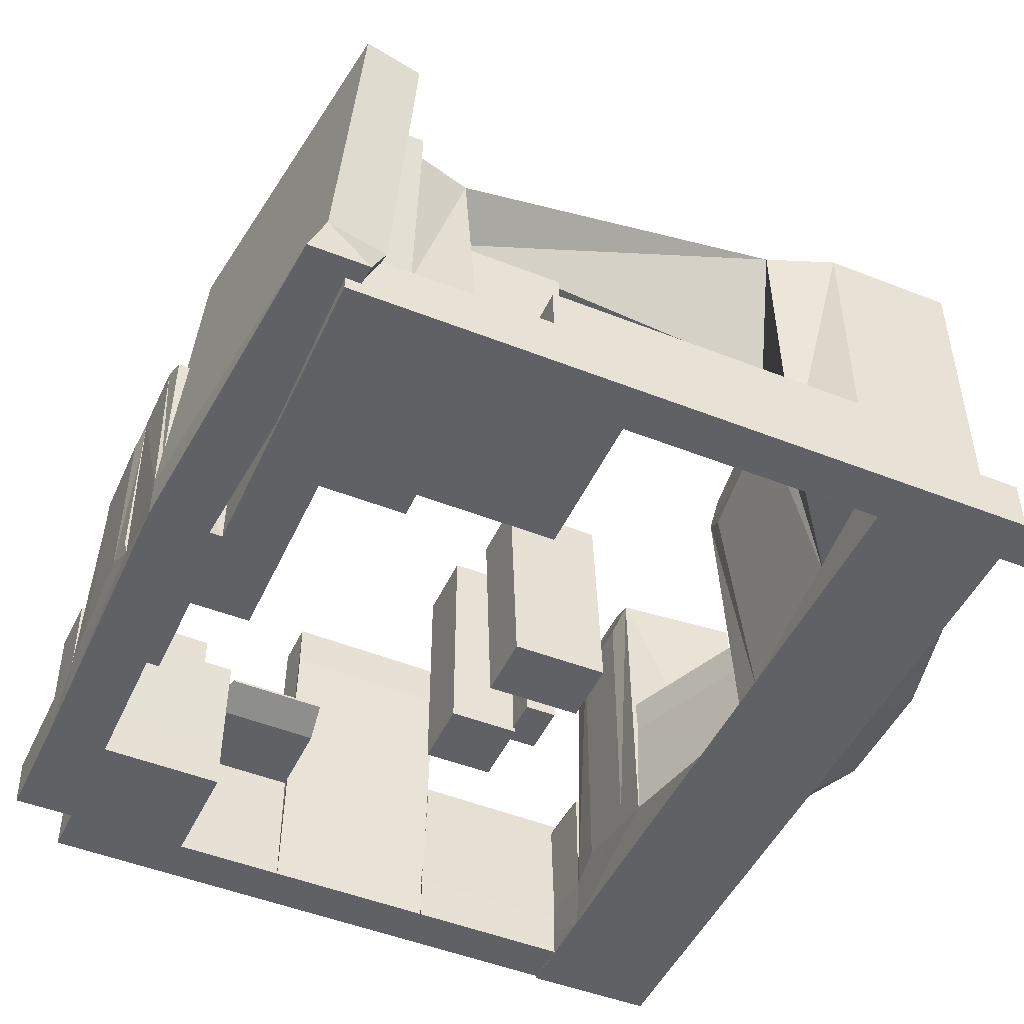
<metadata>
{"format":"obj","ext":"obj","renderer":"f3d","projection":"perspective","resolution":1024,"background":"white","views":[{"elev":-47.9,"azim":66.1,"up":"+Y"}]}
</metadata>
<code>
v -7.179 -6.704 122.3
v 22.82 -6.704 122.3
v -7.179 -6.704 118.3
v 22.82 -6.704 118.3
v -7.179 10.23 118.3
v -7.179 10.23 122.3
v 22.82 10.23 122.3
v 22.82 10.23 118.3
v 52.6 10.23 118.3
v 22.82 66.5 140.8
v 52.6 -6.704 118.3
v 52.6 -6.704 122.3
v 23.47 15.22 122.3
v -7.179 5.745 118.3
v -7.179 5.745 122.3
v 23.47 15.22 118.2
v 22.82 5.745 122.3
v -7.833 15.22 118.2
v 22.82 5.745 118.3
v -7.833 15.22 122.3
v 105.7 86.77 36.51
v 22.82 -6.704 140.8
v 52.6 -6.704 140.8
v 22.82 66.5 122.3
v 22.82 66.5 122.3
v 30.13 68.76 123.2
v 45.29 68.76 123.2
v 22.82 10.23 140.8
v 30.13 68.76 139.9
v 22.82 66.5 140.8
v 22.82 10.23 122.3
v 45.29 68.76 139.9
v 52.6 13.33 123.6
v 49.98 5.558 122.6
v 52.6 13.33 139.5
v 52.6 7.137 140.8
v 52.6 63.41 123.6
v 44.06 67.6 122.7
v 52.6 63.41 139.5
v 44.06 67.6 140.4
v -32.58 8.139 121.8
v -32.31 -6.704 122.3
v 114.3 86.77 36.51
v -32.31 -6.704 140.8
v -17.09 78.3 124.3
v -32.31 73.59 122.3
v 114.3 17.36 36.51
v -17.09 78.3 138.8
v 22.82 73.59 122.3
v 7.604 78.3 124.3
v 7.604 78.3 138.8
v 105.7 17.36 36.51
v 9.178 14.45 140.8
v 22.82 6.015 139.9
v -18.67 14.45 140.8
v -32.05 7.868 140.8
v -18.67 69.37 140.8
v -27.49 75.08 139.3
v 9.178 69.37 140.8
v 18 75.08 139.3
v 9.178 14.45 140.8
v -18.67 14.45 140.8
v -18.67 69.37 140.8
v 9.178 69.37 140.8
v -32.31 73.59 122.3
v -32.31 10.23 122.3
v -27.49 75.08 139.3
v -32.31 6.015 140.8
v -50.66 -6.704 122.3
v -50.66 -6.704 140.8
v -50.92 8.378 122.3
v -50.39 8.108 141.3
v -32.25 32.75 122.1
v -31.71 32.48 141.2
v -50.59 32.99 122.6
v -50.05 32.72 141.7
v -86.32 -6.703 122.8
v -86.32 -6.703 141.4
v -86.59 8.38 122.8
v -86.05 8.11 141.8
v -51.47 8.443 84.08
v -51.21 -6.64 84.05
v -87.13 8.445 84.59
v -86.87 -6.638 84.56
v -86.58 44.09 122.9
v -87.13 44.16 84.65
v -87.13 8.445 84.59
v -86.59 8.38 122.8
v -50.92 44.09 122.3
v -64.21 48.19 120.8
v -73.34 48.19 120.9
v -86.58 44.09 122.9
v -64.71 48.25 86.11
v -51.47 44.15 84.14
v -87.13 44.16 84.65
v -73.84 48.25 86.25
v -86.58 44.09 122.9
v -86.59 8.38 122.8
v -87.13 44.16 84.65
v -87.13 8.445 84.59
v -101.5 8.118 123
v -101.2 -6.965 123
v -102.1 8.183 84.8
v -101.8 -6.9 84.77
v -102.3 -6.842 50.59
v -102.5 8.241 50.62
v -87.36 -6.58 50.38
v -87.62 8.503 50.41
v -94.73 92.19 122.2
v -88.02 90.24 123
v -88.57 90.3 84.75
v -95.25 92.25 85.74
v -102.9 89.98 123.2
v -96.34 92.16 122.2
v -96.86 92.22 85.76
v -103.5 90.04 84.96
v -87.59 34.34 84.64
v -102.5 34.08 84.85
v -103 34.14 50.67
v -88.08 34.4 50.46
v -88.38 8.593 -2.616
v -103.3 8.331 -2.403
v -103 -6.752 -2.432
v -88.11 -6.49 -2.645
v -87.62 8.503 50.41
v -87.13 8.445 84.59
v -88.08 34.4 50.46
v -87.59 34.34 84.64
v -87.73 42.52 84.66
v -102.7 42.25 84.87
v -103.1 42.31 50.69
v -88.22 42.57 50.48
v -63.03 43.02 50.12
v -62.89 34.84 50.1
v -88.08 34.4 50.46
v -88.22 42.57 50.48
v -62.89 34.84 50.1
v -51 38.75 51.53
v -50.56 38.7 82.52
v -62.4 34.79 84.28
v -51.01 39.52 51.54
v -63.03 43.02 50.12
v -62.54 42.96 84.3
v -50.57 39.47 82.52
v 157.8 -2.357 131.6
v 157.8 -2.357 113
v 157.5 11.39 126.2
v 154.8 9.815 108
v 157.5 11.39 126.2
v 154.8 9.815 108
v 115.3 127.3 110.1
v 149.3 117.1 99.52
v 44.44 112.9 114.1
v 79.26 125.8 115.1
v 47.06 114.4 132.3
v 79.97 126.2 120
v 79.26 125.8 115.1
v 44.44 112.9 114.1
v 116 127.7 115
v 151.9 118.7 117.7
v 149.3 117.1 99.52
v 115.3 127.3 110.1
v 49.98 5.558 122.6
v 154.8 9.815 108
v 149.3 117.1 99.52
v 44.44 112.9 114.1
v 49.98 5.558 122.6
v 52.6 -6.704 122.3
v 154.8 9.815 108
v 157.8 -2.357 113
v 52.6 7.137 140.8
v 52.6 -6.704 140.8
v 157.5 11.39 126.2
v 157.8 -2.357 131.6
v 52.6 7.137 140.8
v 52.6 -6.704 140.8
v 157.5 11.39 126.2
v 157.8 -2.357 131.6
v 22.82 -6.704 99.46
v 22.82 10.23 99.46
v 52.6 -6.704 99.46
v 82.64 -6.704 118.3
v 82.64 10.23 118.3
v 82.64 -6.704 99.46
v 137.3 -6.704 118.3
v 137.3 10.23 118.3
v 137.3 -6.704 99.46
v 137.3 10.23 99.46
v 151.8 -6.704 118.3
v 151.8 10.23 118.3
v 151.8 -6.704 99.46
v 151.8 10.23 99.46
v 132.3 85.11 96.14
v 132.3 85.11 114.9
v 146.7 85.11 96.14
v 146.7 85.11 114.9
v 137.3 -6.704 56.51
v 137.3 10.23 56.51
v 151.8 -6.704 56.51
v 151.8 10.23 56.51
v 82.64 -6.704 72.44
v 137.3 -6.704 72.44
v 137.3 93.89 99.46
v 114 101.1 96.35
v 106 101.1 96.35
v 82.64 93.89 99.46
v 114 101.1 75.55
v 106 101.1 75.55
v 59.47 74.77 100.4
v 52.6 72.65 118.3
v 59.47 74.77 117.3
v 75.78 74.77 100.4
v 75.78 74.77 117.3
v 82.64 72.65 118.3
v 105.7 17.36 72.44
v 82.64 3.106 72.44
v 114.3 17.36 72.44
v 137.3 3.106 72.44
v 114.3 86.77 72.44
v 129.2 96.41 75.06
v 105.7 86.77 72.44
v 90.79 96.41 75.06
v 57.81 11.84 99.46
v 52.6 10.23 99.81
v 77.43 11.84 99.46
v 82.64 10.23 99.81
v 57.81 71.04 99.46
v 54.44 73.22 100.1
v 77.43 71.04 99.46
v 80.8 73.22 100.1
v -10.64 66.89 122.3
v -32.31 73.59 122.3
v 1.147 66.89 122.3
v 22.82 73.59 122.3
v 22.82 10.23 122.3
v 1.147 16.93 122.3
v -10.64 16.93 122.3
v -33.02 4.836 121
v 114.3 17.36 24.82
v 137.3 3.106 24.82
v 82.64 3.106 24.82
v 105.7 17.36 24.82
v 129.2 96.41 75.06
v 114.3 86.77 72.44
v 105.7 86.77 72.44
v 90.79 96.41 75.06
v 129.2 96.41 75.06
v 114.3 86.77 72.44
v 105.7 86.77 72.44
v 90.79 96.41 75.06
v -51.47 8.443 84.08
v -50.92 8.378 122.3
v -50.92 44.09 122.3
v -64.21 48.19 120.8
v -64.71 48.25 86.11
v -51.47 44.15 84.14
v 106 101.1 75.55
v 114 101.1 75.55
v 82.64 3.106 72.44
v 105.7 17.36 72.44
v 105.7 86.77 72.44
v 90.79 96.41 75.06
v 129.2 96.41 75.06
v 105.7 86.77 72.44
v 90.79 96.41 75.06
v 129.2 96.41 75.06
v 129.2 96.41 75.06
v 114.3 86.77 72.44
v 105.7 86.77 72.44
v 90.79 96.41 75.06
v 129.1 119.2 -32.99
v 109.5 83.96 -38.82
v 101 83.96 -38.82
v 137.3 -6.704 -53.68
v 137.3 10.23 -53.68
v 151.8 -6.704 -53.68
v 151.8 10.23 -53.68
v 137.3 -6.704 -94.99
v 137.3 10.23 -94.99
v 151.8 -6.704 -94.99
v 151.8 10.23 -94.99
v 137.3 -6.704 -110.7
v 137.3 10.23 -110.7
v 151.8 -6.704 -110.7
v 151.8 10.23 -110.7
v 137.3 -6.704 -110.7
v 137.3 10.23 -110.7
v 151.8 -6.704 -110.7
v 151.8 10.23 -110.7
v 137.3 -6.704 -94.99
v 137.3 10.23 -94.99
v 137.3 -6.704 -110.7
v 137.3 10.23 -110.7
v 61.97 -6.704 -53.68
v 18.27 44.33 -73.68
v 61.97 -6.704 -94.99
v 59.64 10.04 -113.5
v 24.06 -6.704 -53.68
v 18.21 43.84 -115.1
v 24.06 -6.704 -94.99
v 21.73 10.04 -113.5
v -20.28 -6.704 -53.68
v -23.85 56.14 -55.33
v -20.28 -6.704 -94.99
v -20.28 10.23 -94.99
v -70.09 -6.704 -53.68
v -23.85 56.14 -96.63
v -70.09 -6.704 -94.99
v -70.09 10.23 -94.99
v -104.9 -6.704 -53.68
v -104.9 10.23 -53.68
v -104.9 -6.704 -94.99
v -104.9 10.23 -94.99
v -89.14 8.683 -55.69
v -104.1 8.421 -55.47
v -103.8 -6.662 -55.5
v -88.87 -6.399 -55.71
v 123.7 33.02 -37.56
v -91.75 9.491 -3.678
v 137.3 118.7 -94.99
v 126.8 122 -93.58
v 126.8 122 -55.09
v 137.3 118.7 -53.68
v 72.55 122 -93.58
v 61.97 118.7 -94.99
v 87.67 136 -50.7
v 72.55 122 -55.09
v 47.57 93.95 -94.92
v 61.71 154 -72.93
v 48.81 154.9 -77.41
v 53.83 94.79 -94.95
v 151.8 23.81 56.51
v 137.3 23.81 56.51
v 151.8 23.81 -53.68
v 137.3 23.81 -53.68
v 72.55 122 -93.58
v 61.97 118.7 -94.99
v 87.67 136 -50.7
v 72.55 122 -55.09
v 68.46 88.68 -98.14
v 53.83 94.79 -94.95
v 80.27 106.7 -55.8
v -23.8 44.04 -55.26
v 47.57 93.95 -94.92
v 30.55 88.68 -98.14
v -23.8 44.04 -96.56
v 43.5 97.29 -57.49
v 39.7 94.46 -58.37
v 57.46 105.4 -58.26
v 52.62 151.8 -112.4
v 58.87 152.7 -112.4
v 57.46 105.4 -58.26
v 39.7 94.46 -58.37
v 67.11 107.8 -57.81
v 74.48 103.4 -56.77
v 71.35 156.5 -72.49
v 83.6 163.8 -75.81
v 61.71 154 -72.93
v 48.81 154.9 -77.41
v 73.16 28.73 -68.85
v 84.01 27.01 -69.24
v 35.02 18.41 -70.63
v 21.79 10.53 -72.1
v 80.87 97.49 -55.42
v 93.52 109.2 -54.93
v 42.73 87.17 -57.2
v 36.63 91.38 -57.78
v -20.28 105.9 -94.99
v -33.2 109.9 -93.27
v -33.2 109.9 -55.41
v 18.22 56.43 -73.75
v -57.17 109.9 -93.27
v -70.09 105.9 -94.99
v 18.17 55.94 -115.1
v -57.17 109.9 -55.41
v -33.45 14.3 -53.68
v -20.28 6.16 -53.68
v -56.92 14.3 -53.68
v -70.09 10.23 -54.56
v -33.45 101.8 -53.68
v -24.94 107.3 -55.18
v -56.92 101.8 -53.68
v -65.43 107.3 -55.18
v 72.55 122 -93.58
v 61.97 118.7 -94.99
v 87.67 136 -50.7
v 72.55 122 -55.09
v -90.73 -5.682 49.32
v -105.9 9.139 49.56
v -90.99 9.401 49.35
v -104.9 48.56 -94.99
v -97.68 50.78 -94.03
v -97.68 50.78 -54.84
v -104.9 48.56 -53.68
v -77.26 50.78 -94.03
v -70.09 48.56 -94.99
v -70.09 48.56 -54.56
v -77.26 50.78 -55.35
v -106.7 9.229 -3.465
v -91.49 -5.591 -3.708
v -77.98 85.07 52.24
v -78.74 85.16 -0.7859
v -93.17 99.89 52.48
v -93.93 99.98 -0.5434
v -79 100.2 -0.7564
v -78.25 100.2 52.27
v -90.25 52.56 -4.639
v -94.84 53.87 -5.247
v -100.7 53.77 -5.163
v -105.2 52.29 -5.098
v -105.1 52.29 -4.157
v -105 40.01 -5.122
v -104.6 37.21 -3.921
v -95.58 53.96 -57.1
v -91.01 52.65 -57.71
v -106.1 52.31 -57.49
v -106 52.38 -56.96
v -101.5 53.86 -57.02
v -105.4 37.3 -56.99
v -105.7 40.1 -56.98
v 0.2905 -0.7367 4.095
v 16.42 -0.7367 4.095
v 0.2905 -0.7367 -5.581
v 16.42 -0.7367 -5.581
v 0.2905 46.33 4.095
v 4.848 52.52 1.361
v 16.42 46.33 4.095
v 11.86 52.52 1.361
v 4.848 52.52 -2.847
v 0.2905 46.33 -5.581
v 16.42 46.33 -5.581
v 11.86 52.52 -2.847
v -15.83 -2.146 24.94
v 5.617 -2.146 24.94
v -15.83 -2.146 3.486
v 5.617 -2.146 3.486
v -13.9 68.32 5.425
v -15.83 66.38 3.486
v -15.83 66.38 24.94
v -13.9 68.32 23
v 5.617 66.38 24.94
v 3.678 68.32 23
v 5.617 66.38 3.486
v 3.678 68.32 5.425
v 19.47 -0.3272 -11.69
v 19.84 -0.9095 18.31
v 39.46 0.1914 -11.92
v 39.83 -0.3909 18.07
v 33.92 67.97 -4.74
v 37.78 65.42 -10.64
v 17.79 64.9 -10.4
v 21.66 67.65 -4.595
v 18.16 64.32 19.59
v 21.88 67.3 13.81
v 38.16 64.84 19.36
v 34.15 67.61 13.66
f 3 1 2
f 34 167 169
f 11 12 34
f 1 3 5
f 3 4 8
f 2 1 6
f 5 8 19
f 18 16 13
f 7 6 15
f 8 7 17
f 14 13 16
f 15 16 18
f 17 18 20
f 19 20 13
f 6 5 14
f 4 2 12
f 41 66 68
f 4 11 181
f 38 40 32
f 2 7 41
f 33 35 39
f 12 2 22
f 7 31 28
f 7 8 9
f 7 54 60
f 40 30 29
f 28 31 24
f 30 25 26
f 26 25 38
f 26 27 32
f 34 36 35
f 37 39 40
f 33 37 38
f 40 39 35
f 7 34 38
f 36 54 30
f 25 24 31
f 30 10 24
f 58 46 45
f 22 2 42
f 54 28 10
f 59 64 63
f 52 47 43
f 54 36 23
f 50 51 48
f 60 58 48
f 49 234 235
f 50 45 46
f 50 49 60
f 44 42 69
f 56 55 53
f 59 57 58
f 55 56 58
f 60 54 53
f 54 22 44
f 237 236 233
f 7 235 238
f 46 232 234
f 61 62 63
f 55 62 61
f 57 63 62
f 53 61 64
f 66 65 67
f 56 68 67
f 58 67 65
f 46 65 66
f 72 70 78
f 71 41 73
f 41 71 69
f 56 44 70
f 74 76 75
f 56 74 73
f 72 76 74
f 72 71 75
f 79 80 78
f 70 69 77
f 72 80 79
f 77 102 101
f 81 83 84
f 69 82 84
f 69 71 81
f 83 81 94
f 249 269 264
f 83 87 88
f 87 100 98
f 90 91 96
f 91 90 89
f 95 94 93
f 91 92 95
f 93 255 254
f 79 92 89
f 95 86 87
f 92 85 86
f 79 88 85
f 98 100 99
f 88 98 97
f 85 97 99
f 86 99 100
f 102 104 103
f 83 111 116
f 77 84 104
f 84 107 105
f 79 101 113
f 101 103 116
f 79 110 111
f 106 389 390
f 110 109 112
f 114 113 116
f 114 109 110
f 116 111 112
f 109 114 115
f 84 83 108
f 104 105 106
f 108 125 127
f 120 132 131
f 103 106 119
f 83 103 118
f 108 120 119
f 124 121 314
f 107 124 123
f 105 123 122
f 124 107 388
f 126 128 127
f 83 126 125
f 117 128 126
f 120 127 128
f 129 130 131
f 117 118 130
f 132 142 143
f 118 119 131
f 137 134 135
f 129 143 140
f 136 135 134
f 139 144 141
f 139 138 137
f 142 141 144
f 138 141 142
f 139 140 143
f 120 117 140
f 120 135 136
f 142 133 134
f 132 136 133
f 146 145 147
f 12 23 145
f 23 172 174
f 148 147 160
f 148 150 149
f 147 36 155
f 158 166 165
f 151 154 153
f 157 162 159
f 156 155 158
f 160 159 162
f 161 152 153
f 156 159 160
f 34 158 155
f 157 154 151
f 162 151 152
f 158 153 154
f 164 165 166
f 148 164 163
f 34 163 166
f 161 165 164
f 167 168 170
f 148 169 170
f 12 168 167
f 146 170 168
f 172 176 178
f 147 173 171
f 145 174 173
f 36 171 172
f 175 177 178
f 171 175 176
f 173 177 175
f 174 178 177
f 8 180 224
f 181 11 182
f 8 4 179
f 224 228 210
f 184 182 185
f 223 225 229
f 183 9 210
f 11 9 183
f 185 186 190
f 182 183 186
f 188 226 206
f 221 215 52
f 189 190 192
f 192 190 196
f 191 192 200
f 187 185 189
f 194 193 195
f 188 193 194
f 188 192 195
f 186 194 196
f 197 199 276
f 192 188 198
f 188 187 197
f 187 191 199
f 226 183 214
f 188 203 220
f 216 201 202
f 184 187 202
f 220 203 204
f 226 216 222
f 187 188 218
f 180 179 181
f 211 209 212
f 212 209 228
f 205 204 203
f 222 208 205
f 222 262 261
f 204 205 208
f 213 212 230
f 228 209 211
f 214 210 211
f 184 201 216
f 215 216 241
f 221 245 246
f 217 218 220
f 246 265 270
f 226 188 186
f 225 223 224
f 227 229 230
f 227 228 224
f 226 230 229
f 224 181 184
f 235 234 233
f 231 233 234
f 237 238 235
f 237 231 232
f 41 238 232
f 217 219 43
f 219 221 21
f 215 217 47
f 240 239 242
f 218 217 239
f 217 215 242
f 216 218 240
f 246 250 247
f 220 243 244
f 246 265 262
f 219 244 245
f 90 254 253
f 244 248 249
f 250 270 267
f 243 247 248
f 252 253 256
f 255 256 253
f 263 258 257
f 260 261 262
f 262 265 266
f 270 271 267
f 264 269 270
f 220 263 266
f 94 256 255
f 247 267 268
f 208 257 258
f 248 268 269
f 215 260 259
f 207 258 263
f 245 264 265
f 89 253 252
f 221 261 260
f 71 252 251
f 222 262 257
f 243 266 265
f 81 251 256
f 216 259 262
f 272 271 273
f 269 268 272
f 269 273 271
f 268 267 271
f 274 276 280
f 199 200 277
f 277 200 332
f 198 197 274
f 276 277 281
f 274 278 296
f 283 293 292
f 278 280 284
f 287 286 288
f 282 286 287
f 284 288 286
f 285 289 288
f 291 290 292
f 282 292 290
f 278 290 291
f 294 296 300
f 279 297 296
f 323 275 318
f 361 365 340
f 342 365 367
f 326 271 318
f 275 274 294
f 297 301 300
f 302 304 308
f 300 301 305
f 298 300 304
f 363 301 345
f 379 309 373
f 363 377 343
f 306 310 311
f 304 305 309
f 311 310 312
f 375 370 381
f 308 309 313
f 306 308 312
f 317 314 315
f 122 123 413
f 314 415 416
f 124 317 316
f 279 320 325
f 321 322 327
f 360 362 366
f 311 313 391
f 322 321 320
f 326 338 339
f 321 324 325
f 326 327 322
f 279 275 323
f 323 271 326
f 305 377 381
f 361 297 325
f 297 340 345
f 301 363 295
f 361 318 275
f 342 355 331
f 332 333 335
f 275 277 334
f 200 198 333
f 198 275 335
f 339 387 384
f 324 336 337
f 327 339 336
f 325 337 338
f 367 345 344
f 346 307 303
f 341 340 365
f 340 341 344
f 341 331 328
f 328 350 359
f 331 355 357
f 344 328 353
f 349 348 330
f 331 351 350
f 347 353 355
f 351 357 359
f 352 354 355
f 359 357 356
f 359 330 348
f 355 354 356
f 354 352 358
f 352 349 329
f 358 329 330
f 353 348 349
f 362 360 361
f 364 366 367
f 364 365 361
f 367 366 362
f 294 298 363
f 377 302 306
f 376 378 382
f 301 299 346
f 309 305 368
f 319 405 404
f 305 346 343
f 383 373 372
f 371 303 307
f 369 368 381
f 373 368 369
f 369 370 375
f 378 376 377
f 380 382 383
f 376 380 381
f 379 383 382
f 298 302 377
f 295 343 303
f 299 374 307
f 299 295 371
f 385 384 387
f 337 385 386
f 338 386 387
f 336 384 385
f 379 311 394
f 398 393 392
f 309 379 397
f 393 398 397
f 391 396 395
f 391 392 393
f 395 396 397
f 313 309 396
f 390 389 403
f 121 124 400
f 122 121 319
f 122 399 389
f 108 390 388
f 401 406 405
f 406 403 404
f 388 401 402
f 389 399 404
f 319 400 402
f 390 406 401
f 314 121 407
f 316 419 413
f 408 409 418
f 412 420 417
f 315 416 419
f 409 411 410
f 416 418 417
f 409 408 407
f 412 410 411
f 416 415 414
f 416 417 420
f 408 414 415
f 417 418 409
f 419 420 412
f 121 122 411
f 421 422 424 423
f 421 425 427 422
f 422 427 431 424
f 424 431 430 423
f 426 429 432 428
f 430 429 426 425
f 425 426 428 427
f 427 428 432 431
f 431 432 429 430
f 423 430 425 421
f 433 434 436 435
f 436 443 438 435
f 440 437 444 442
f 433 439 441 434
f 434 441 443 436
f 439 438 437
f 441 439 440
f 443 441 442
f 438 443 444
f 435 438 439 433
f 445 446 448 447
f 448 455 450 447
f 452 449 456 454
f 445 451 453 446
f 446 453 455 448
f 450 449 452 451
f 451 452 454 453
f 453 454 456 455
f 455 456 449 450
f 447 450 451 445
f 3 2 4
f 34 169 148
f 11 34 9
f 1 5 6
f 3 8 5
f 2 6 7
f 5 19 14
f 18 13 20
f 7 15 17
f 8 17 19
f 14 16 15
f 15 18 17
f 17 20 19
f 19 13 14
f 6 14 15
f 4 12 11
f 41 68 56
f 4 181 179
f 38 32 27
f 2 41 42
f 33 39 37
f 12 22 23
f 7 28 54
f 7 9 34
f 7 60 49
f 40 29 32
f 28 24 10
f 30 26 29
f 26 38 27
f 26 32 29
f 34 35 33
f 37 40 38
f 33 38 34
f 40 35 36
f 7 38 25
f 36 30 40
f 25 31 7
f 30 24 25
f 58 45 48
f 22 42 44
f 54 10 30
f 59 63 57
f 52 43 21
f 54 23 22
f 50 48 45
f 60 48 51
f 49 235 7
f 50 46 49
f 50 60 51
f 44 69 70
f 56 53 54
f 59 58 60
f 55 58 57
f 60 53 59
f 54 44 56
f 237 233 231
f 7 238 41
f 46 234 49
f 61 63 64
f 55 61 53
f 57 62 55
f 53 64 59
f 66 67 68
f 56 67 58
f 58 65 46
f 46 66 41
f 72 78 80
f 71 73 75
f 41 69 42
f 56 70 72
f 74 75 73
f 56 73 41
f 72 74 56
f 72 75 76
f 79 78 77
f 70 77 78
f 72 79 71
f 77 101 79
f 81 84 82
f 69 84 77
f 69 81 82
f 83 94 95
f 249 264 245
f 83 88 79
f 87 98 88
f 90 96 93
f 91 89 92
f 95 93 96
f 91 95 96
f 93 254 90
f 79 89 71
f 95 87 83
f 92 86 95
f 79 85 92
f 98 99 97
f 88 97 85
f 85 99 86
f 86 100 87
f 102 103 101
f 83 116 103
f 77 104 102
f 84 105 104
f 79 113 110
f 101 116 113
f 79 111 83
f 106 390 108
f 110 112 111
f 114 116 115
f 114 110 113
f 116 112 115
f 109 115 112
f 84 108 107
f 104 106 103
f 108 127 120
f 120 131 119
f 103 119 118
f 83 118 117
f 108 119 106
f 124 314 317
f 107 123 105
f 105 122 106
f 124 388 400
f 126 127 125
f 83 125 108
f 117 126 83
f 120 128 117
f 129 131 132
f 117 130 129
f 132 143 129
f 118 131 130
f 137 135 120
f 129 140 117
f 136 134 133
f 139 141 138
f 139 137 140
f 142 144 143
f 138 142 137
f 139 143 144
f 120 140 137
f 120 136 132
f 142 134 137
f 132 133 142
f 146 147 148
f 12 145 146
f 23 174 145
f 148 160 161
f 148 149 147
f 147 155 160
f 158 165 161
f 151 153 152
f 157 159 156
f 156 158 157
f 160 162 161
f 161 153 158
f 156 160 155
f 34 155 36
f 157 151 162
f 162 152 161
f 158 154 157
f 164 166 163
f 148 163 34
f 34 166 158
f 161 164 148
f 167 170 169
f 148 170 146
f 12 167 34
f 146 168 12
f 172 178 174
f 147 171 36
f 145 173 147
f 36 172 23
f 175 178 176
f 171 176 172
f 173 175 171
f 174 177 173
f 8 224 9
f 181 182 184
f 8 179 180
f 224 210 9
f 184 185 187
f 223 229 227
f 183 210 214
f 11 183 182
f 185 190 189
f 182 186 185
f 188 206 203
f 221 52 21
f 189 192 191
f 192 196 195
f 191 200 199
f 187 189 191
f 194 195 196
f 188 194 186
f 188 195 193
f 186 196 190
f 197 276 274
f 192 198 200
f 188 197 198
f 187 199 197
f 226 214 230
f 188 220 218
f 216 202 218
f 184 202 201
f 220 204 207
f 226 222 206
f 187 218 202
f 180 181 224
f 211 212 213
f 212 228 230
f 205 203 206
f 222 205 206
f 222 261 221
f 204 208 207
f 213 230 214
f 228 211 210
f 214 211 213
f 184 216 226
f 215 241 242
f 221 246 222
f 217 220 219
f 246 270 250
f 226 186 183
f 225 224 226
f 227 230 228
f 227 224 223
f 226 229 225
f 224 184 226
f 235 233 236
f 231 234 232
f 237 235 236
f 237 232 238
f 41 232 46
f 217 43 47
f 219 21 43
f 215 47 52
f 240 242 241
f 218 239 240
f 217 242 239
f 216 240 241
f 246 247 243
f 220 244 219
f 246 262 222
f 219 245 221
f 90 253 89
f 244 249 245
f 250 267 247
f 243 248 244
f 252 256 251
f 255 253 254
f 263 257 262
f 260 262 259
f 262 266 263
f 264 270 265
f 220 266 243
f 94 255 93
f 247 268 248
f 208 258 207
f 248 269 249
f 215 259 216
f 207 263 220
f 245 265 246
f 89 252 71
f 221 260 215
f 71 251 81
f 222 257 208
f 243 265 246
f 81 256 94
f 216 262 222
f 269 272 273
f 269 271 270
f 268 271 272
f 274 280 278
f 199 277 276
f 277 332 334
f 198 274 275
f 276 281 280
f 274 296 294
f 283 292 282
f 278 284 282
f 287 288 289
f 282 287 283
f 284 286 282
f 285 288 284
f 291 292 293
f 282 290 278
f 278 291 279
f 294 300 298
f 279 296 278
f 323 318 271
f 361 340 297
f 342 367 347
f 326 318 361
f 275 294 361
f 297 300 296
f 302 308 306
f 300 305 304
f 298 304 302
f 363 345 367
f 379 373 383
f 363 343 295
f 306 311 379
f 304 309 308
f 311 312 313
f 375 381 383
f 308 313 312
f 306 312 310
f 317 315 316
f 122 413 411
f 314 416 315
f 124 316 123
f 279 325 297
f 321 327 324
f 360 366 364
f 311 391 394
f 322 320 323
f 326 339 327
f 321 325 320
f 326 322 323
f 279 323 320
f 305 381 368
f 361 325 326
f 297 345 301
f 301 295 299
f 342 331 341
f 332 335 334
f 275 334 335
f 200 333 332
f 198 335 333
f 339 384 336
f 324 337 325
f 327 336 324
f 325 338 326
f 367 344 347
f 346 303 343
f 341 365 342
f 340 344 345
f 341 328 344
f 328 359 353
f 331 357 351
f 344 353 347
f 349 330 329
f 331 350 328
f 347 355 342
f 351 359 350
f 352 355 353
f 359 356 358
f 359 348 353
f 355 356 357
f 354 358 356
f 352 329 358
f 358 330 359
f 353 349 352
f 362 361 363
f 364 367 365
f 364 361 360
f 367 362 363
f 294 363 361
f 377 306 379
f 376 382 380
f 301 346 305
f 309 368 373
f 319 404 399
f 305 343 377
f 383 372 375
f 371 307 374
f 369 381 370
f 373 369 372
f 369 375 372
f 378 377 379
f 380 383 381
f 376 381 377
f 379 382 378
f 298 377 363
f 295 303 371
f 299 307 346
f 299 371 374
f 385 387 386
f 337 386 338
f 338 387 339
f 336 385 337
f 379 394 397
f 398 392 395
f 309 397 396
f 393 397 394
f 391 395 392
f 391 393 394
f 395 397 398
f 313 396 391
f 390 403 406
f 121 400 319
f 122 319 399
f 122 389 106
f 108 388 107
f 401 405 402
f 406 404 405
f 388 402 400
f 389 404 403
f 319 402 405
f 390 401 388
f 314 407 415
f 316 413 123
f 408 418 414
f 412 417 410
f 315 419 316
f 409 407 411
f 412 411 413
f 416 414 418
f 416 420 419
f 408 415 407
f 417 409 410
f 419 412 413
f 121 411 407
f 439 437 440
f 441 440 442
f 443 442 444
f 438 444 437

</code>
